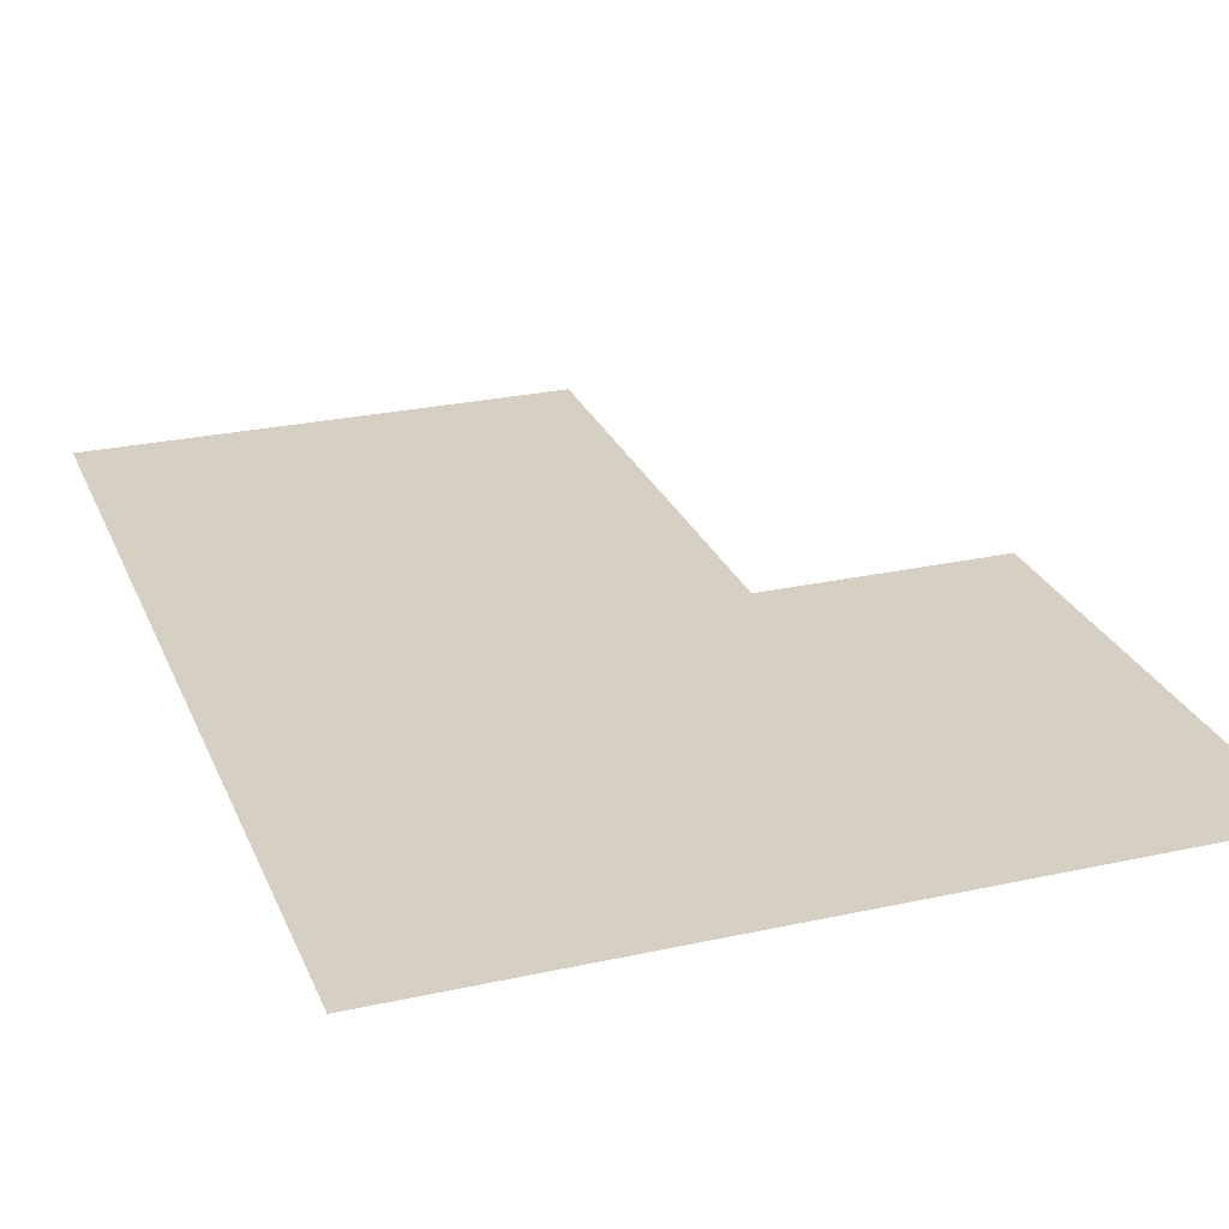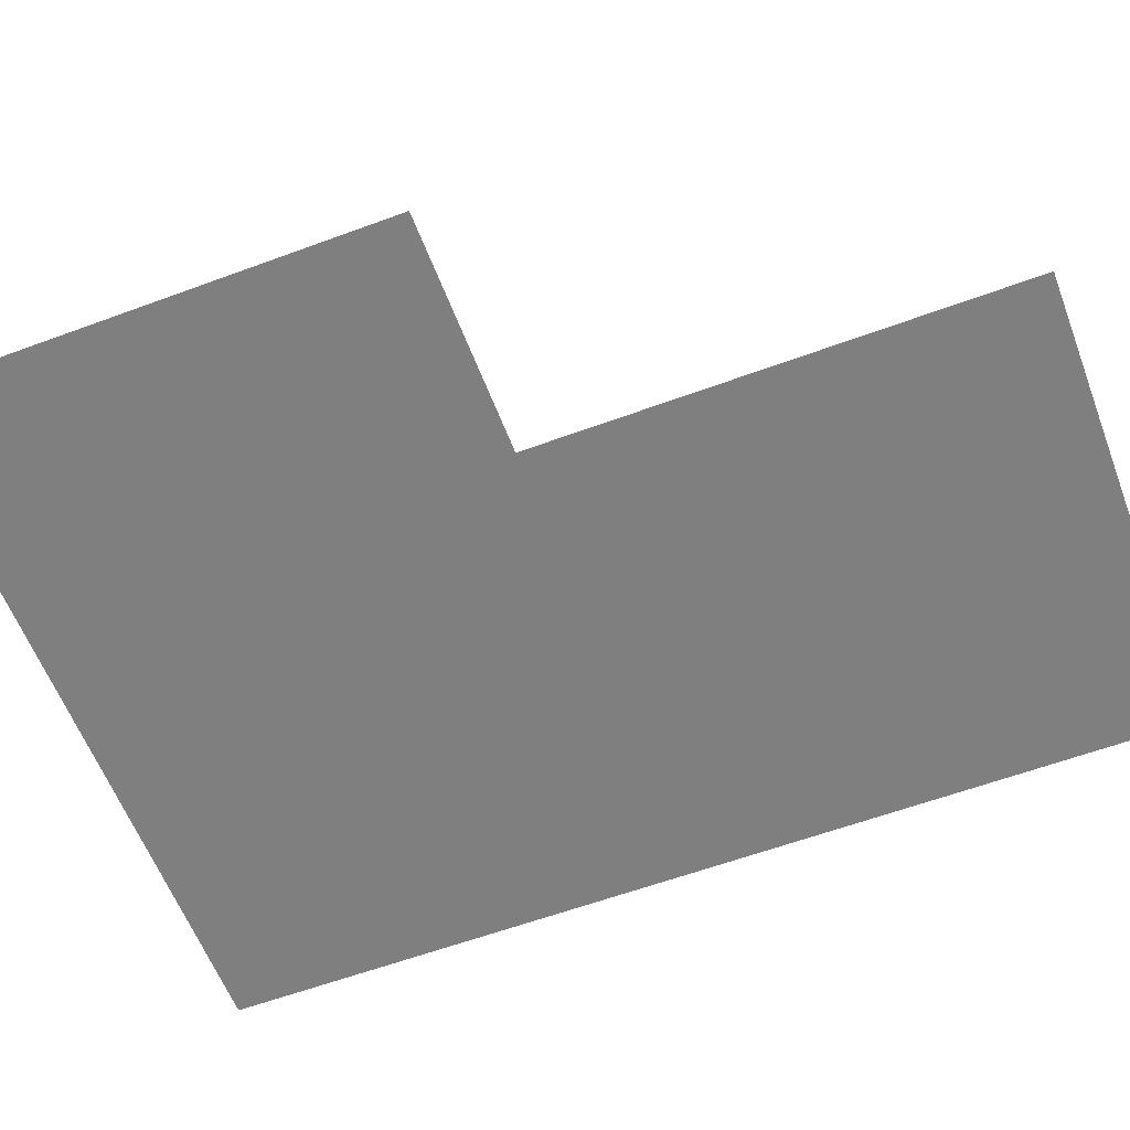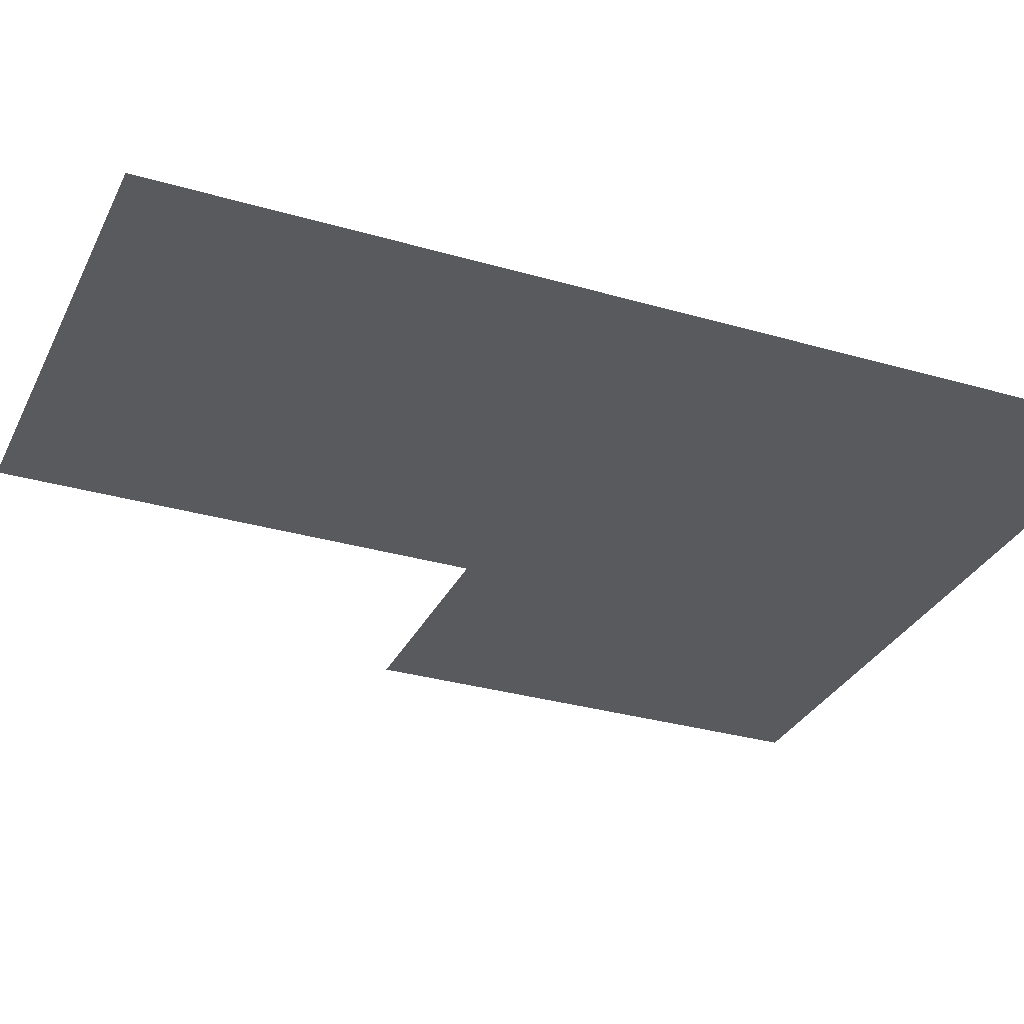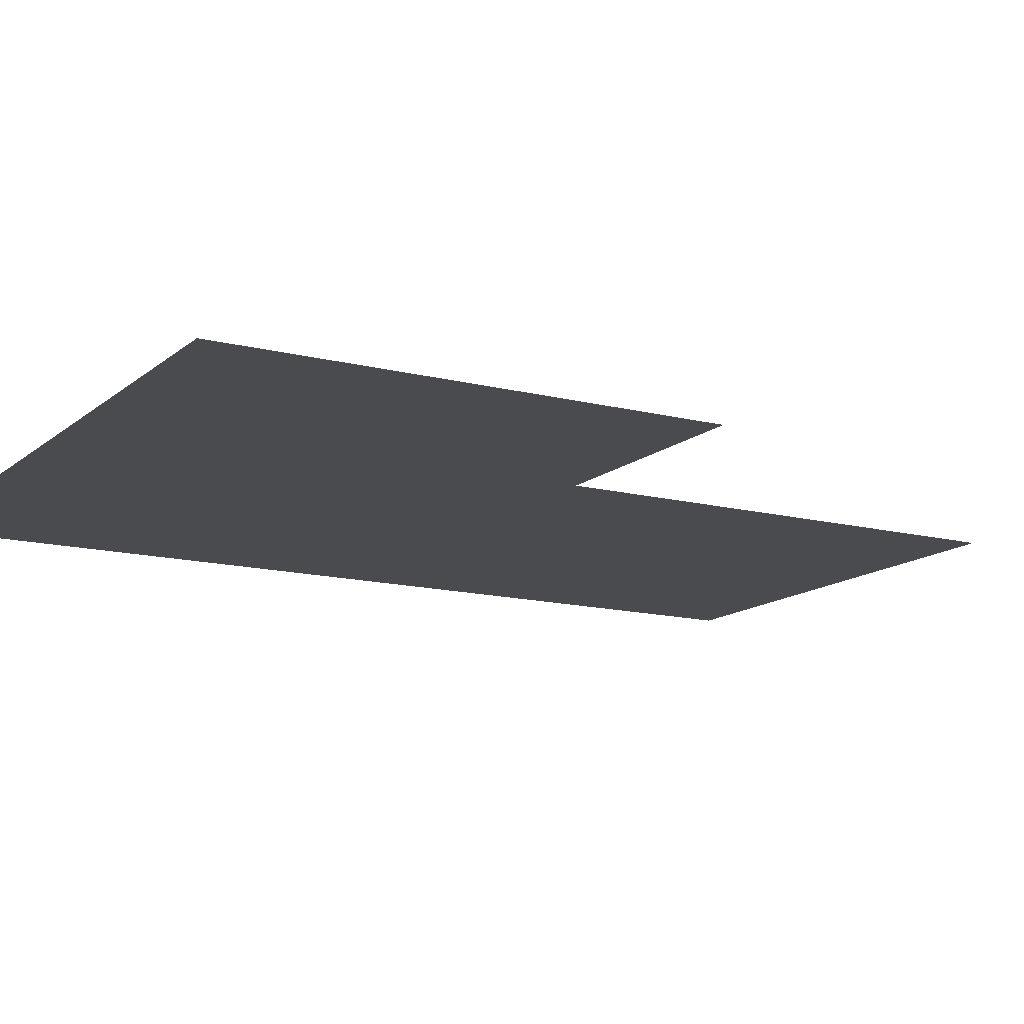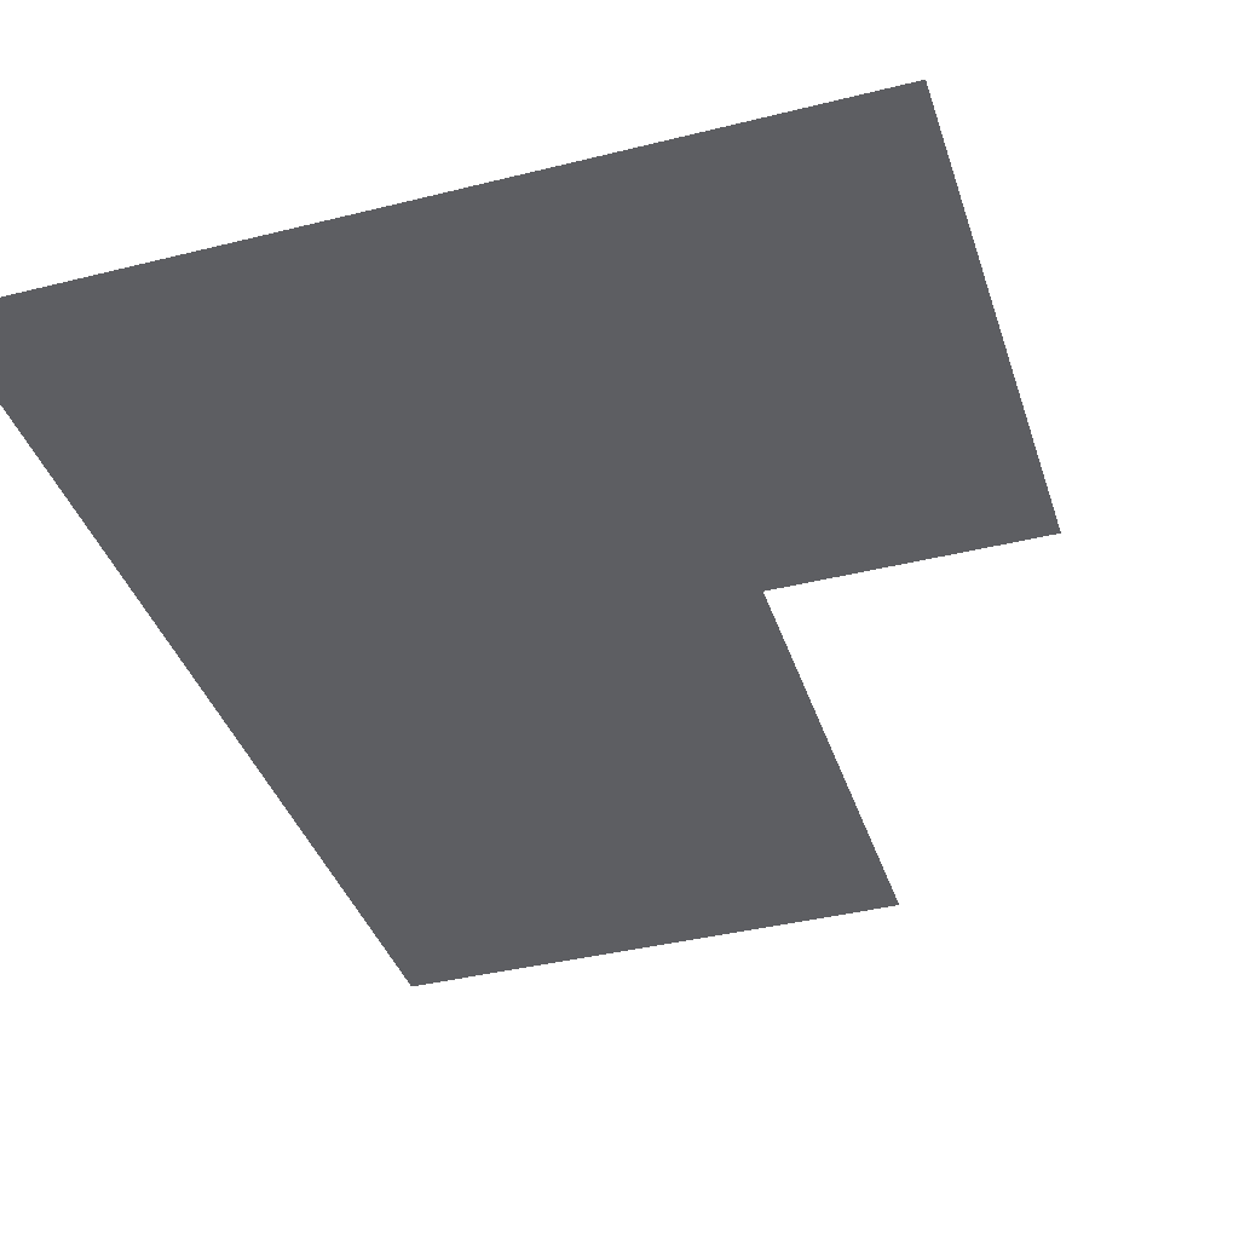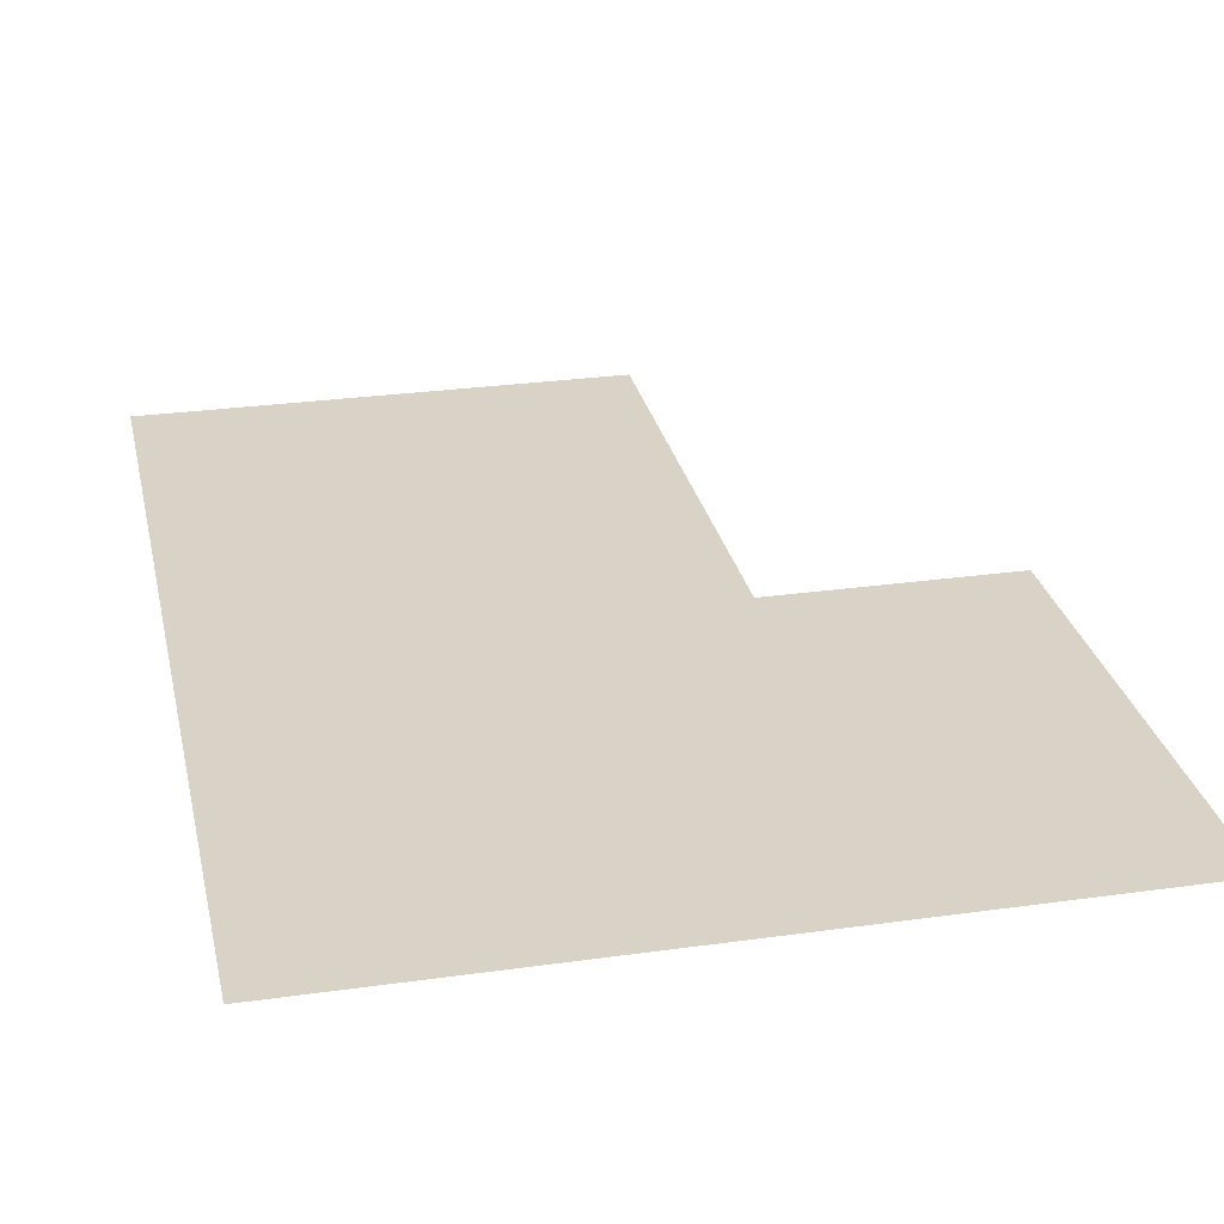
<metadata>
{"format":"obj","ext":"obj","renderer":"f3d","projection":"perspective","resolution":1024,"background":"white","views":[{"elev":26.3,"azim":160.8,"up":"+Z"},{"elev":-59.7,"azim":-69.2,"up":"+Z"},{"elev":-31.3,"azim":67.5,"up":"+Z"},{"elev":-13.7,"azim":-119.9,"up":"+Z"},{"elev":-38.6,"azim":-162.6,"up":"+Z"},{"elev":27.8,"azim":167.9,"up":"+Z"}]}
</metadata>
<code>
v 7.5 15.5 0
v 7.5 16.5 0
v 7.5 17.5 0
v 8.5 13.5 0
v 8.5 14.5 0
v 8.5 15.5 0
v 8.5 16.5 0
v 8.5 17.5 0
v 9.5 13.5 0
v 9.5 14.5 0
v 9.5 15.5 0
v 9.5 16.5 0
v 9.5 17.5 0
v 10.5 13.5 0
v 10.5 14.5 0
v 10.5 15.5 0
v 10.5 16.5 0
v 10.5 17.5 0
f 1 7 2
f 1 6 7
f 6 12 7
f 6 11 12
f 5 11 6
f 5 10 11
f 4 10 5
f 4 9 10
f 7 13 8
f 7 12 13
f 2 8 3
f 2 7 8
f 12 18 13
f 12 17 18
f 11 17 12
f 11 16 17
f 10 16 11
f 10 15 16
f 9 15 10
f 9 14 15

</code>
